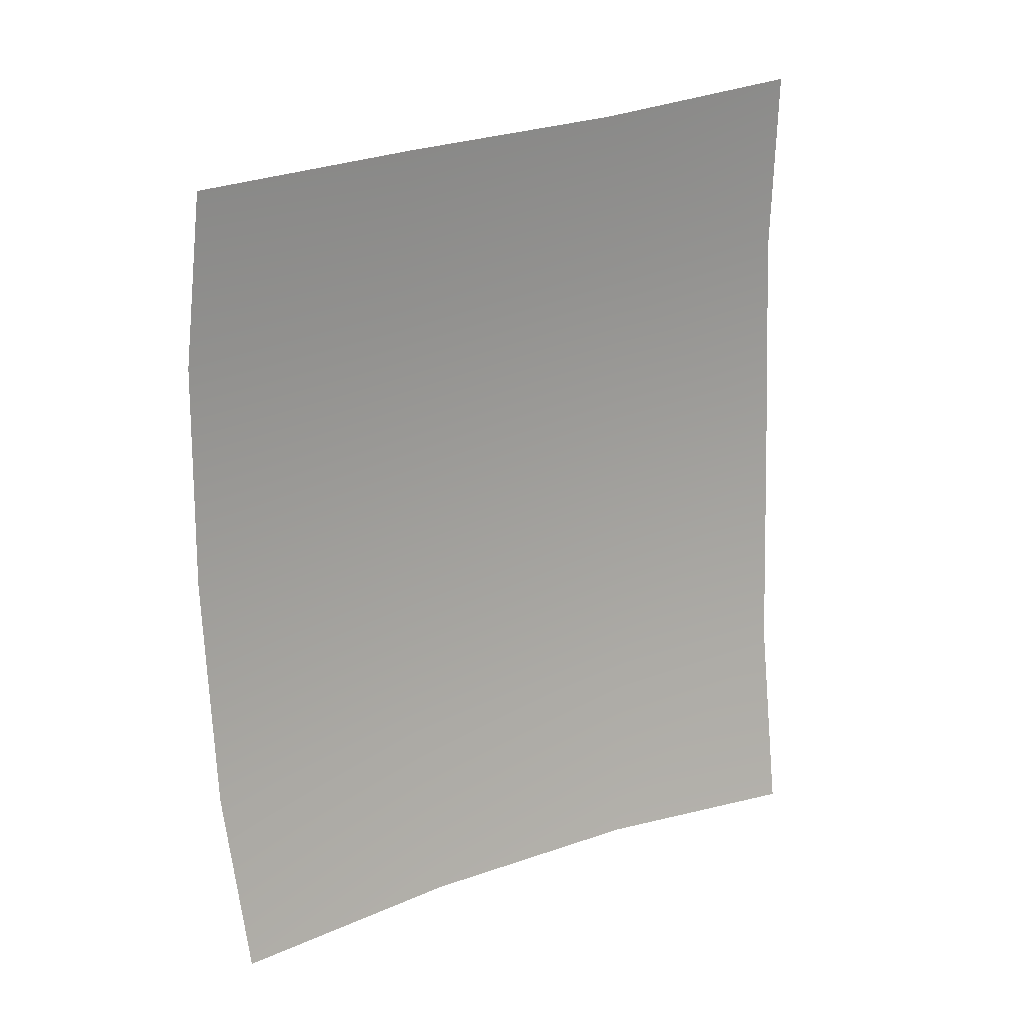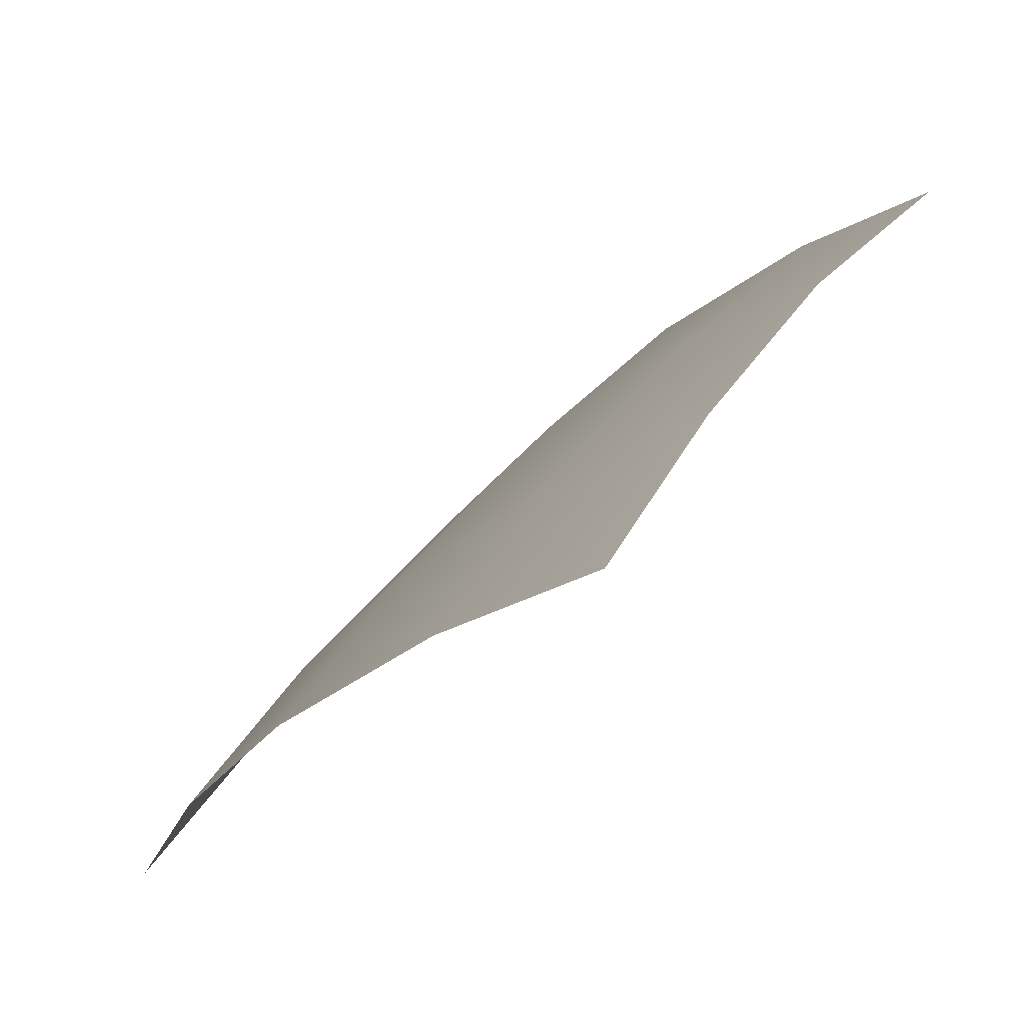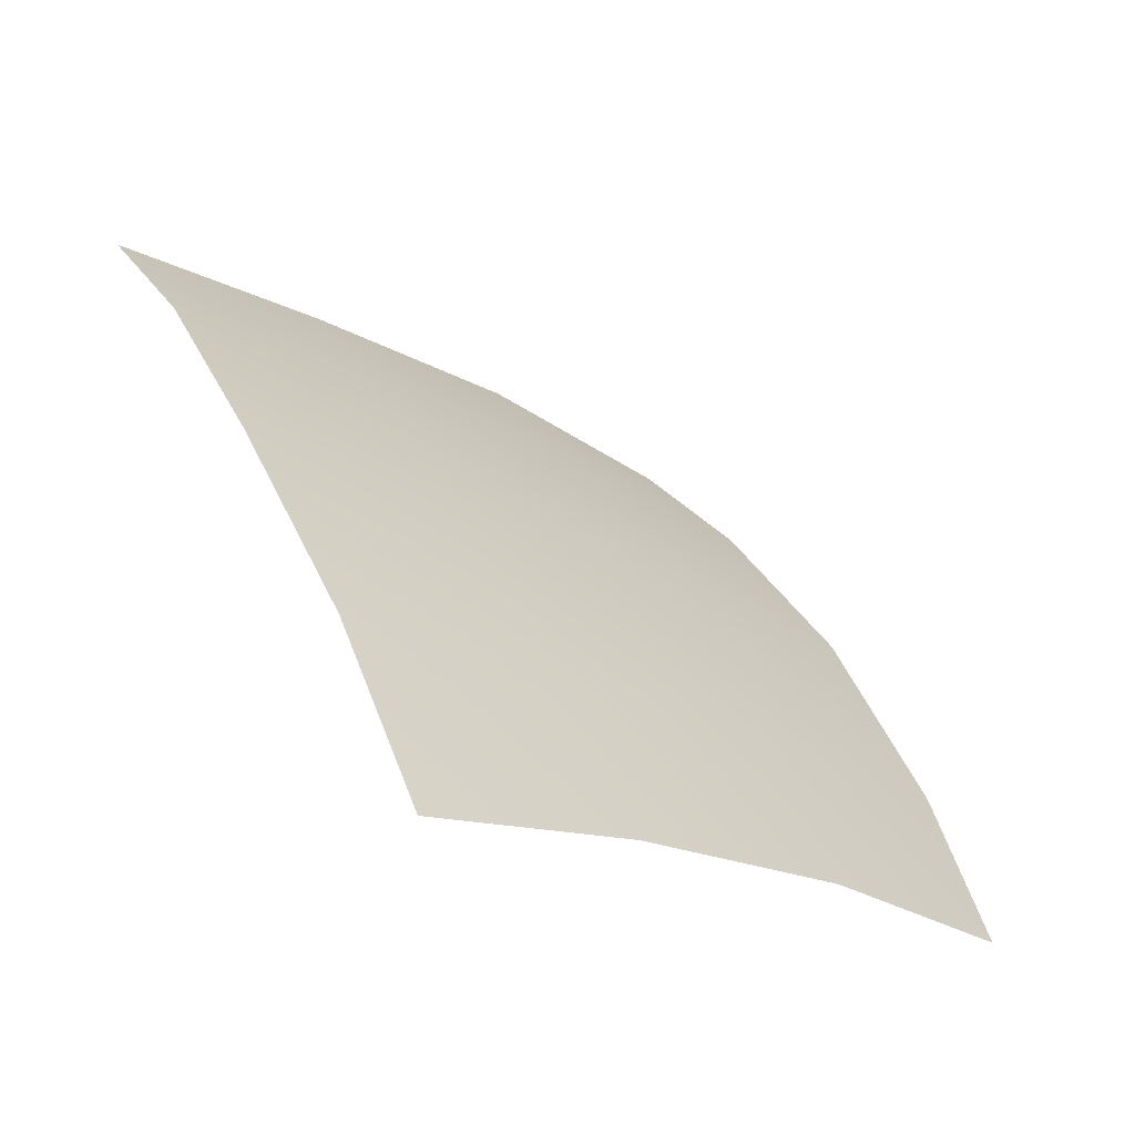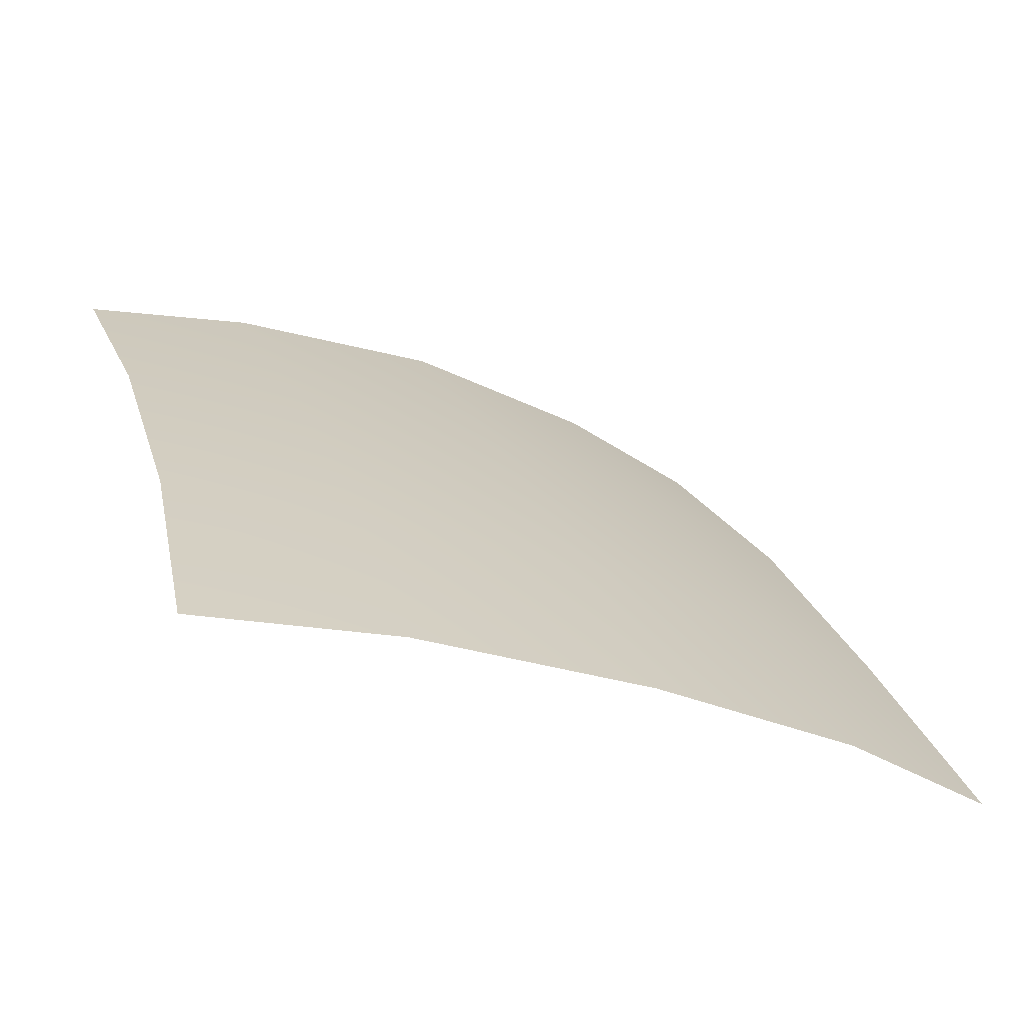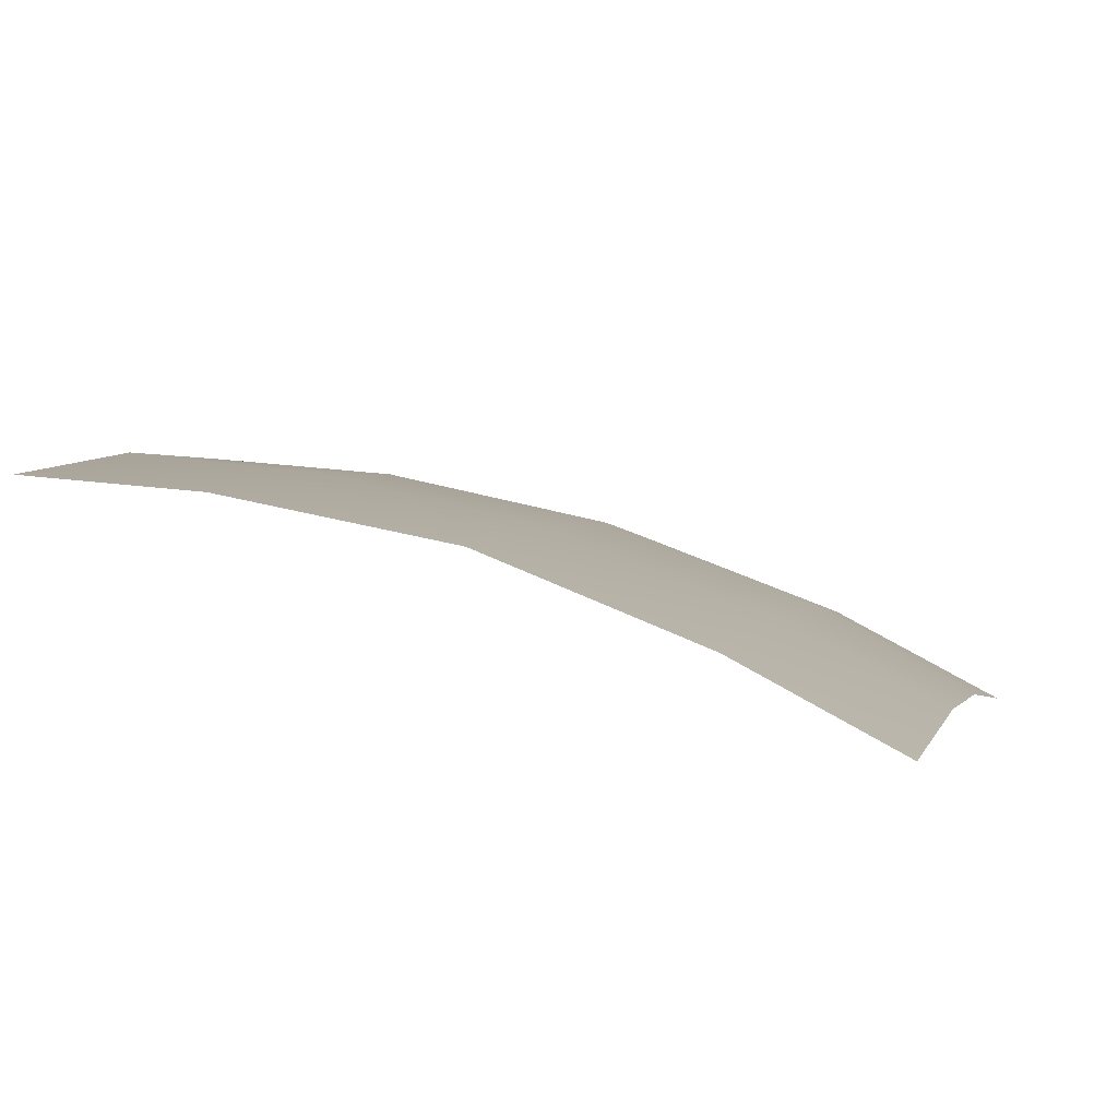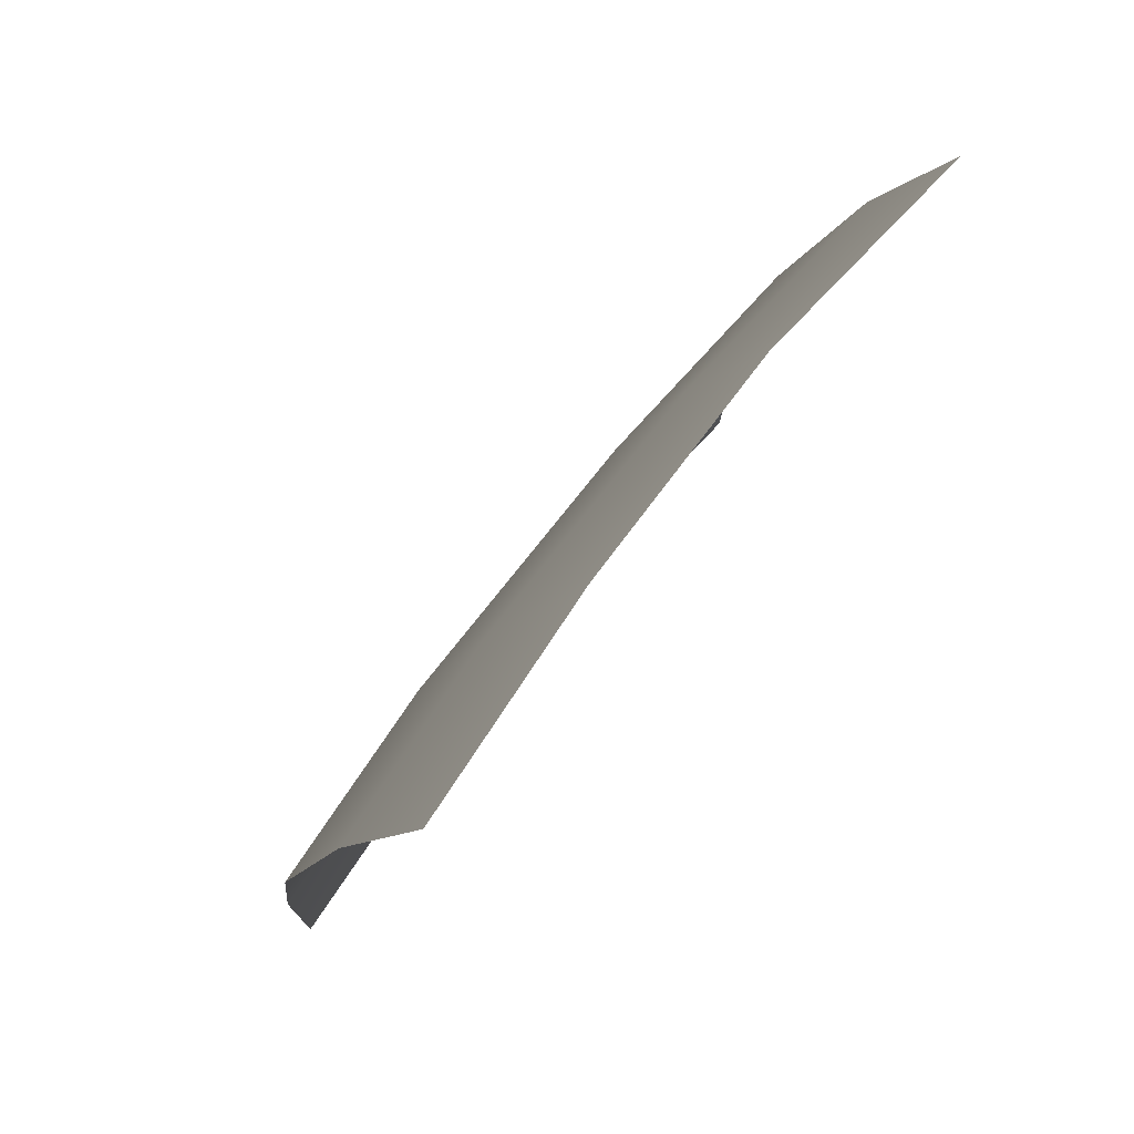
<metadata>
{"format":"obj","ext":"obj","renderer":"f3d","projection":"perspective","resolution":1024,"background":"white","views":[{"elev":-72.5,"azim":-88.5,"up":"+Z"},{"elev":-28.8,"azim":56.8,"up":"+Y"},{"elev":40.2,"azim":66.7,"up":"+Z"},{"elev":-28.9,"azim":-30.0,"up":"+Y"},{"elev":55.4,"azim":-159.4,"up":"+Y"},{"elev":-13.5,"azim":78.6,"up":"+Y"}]}
</metadata>
<code>
g pm0939_00_EyeSkin
v 0.06082 1.101 0.258
v 0.1075 1.095 0.2509
v 0.1097 1.044 0.2982
v 0.06226 1.049 0.3053
v -6.592e-19 1.104 0.263
v -1.023e-18 1.052 0.3084
v 0.1123 0.989 0.3392
v 0.0639 0.9862 0.3537
v 4.684e-18 0.9858 0.3598
v 1.036e-17 0.9367 0.3921
v 0.06488 0.9376 0.3858
v 0.1178 0.9355 0.3746
v -0.06082 1.101 0.258
v -0.1097 1.044 0.2982
v -0.1075 1.095 0.2509
v -0.06226 1.049 0.3053
v -6.592e-19 1.104 0.263
v -1.023e-18 1.052 0.3084
v -0.1123 0.989 0.3392
v -0.0639 0.9862 0.3537
v 4.684e-18 0.9858 0.3598
v 1.036e-17 0.9367 0.3921
v -0.06488 0.9376 0.3858
v -0.1178 0.9355 0.3746
g pm0939_00_EyeSkin_0
f 3 2 1
f 4 3 1
f 4 1 5
f 6 4 5
f 7 3 4
f 8 4 6
f 8 7 4
f 9 8 6
f 9 10 8
f 10 11 8
f 8 11 7
f 11 12 7
f 15 14 13
f 14 16 13
f 13 16 17
f 16 18 17
f 14 19 16
f 16 20 18
f 19 20 16
f 20 21 18
f 22 21 20
f 23 22 20
f 23 20 19
f 24 23 19

</code>
